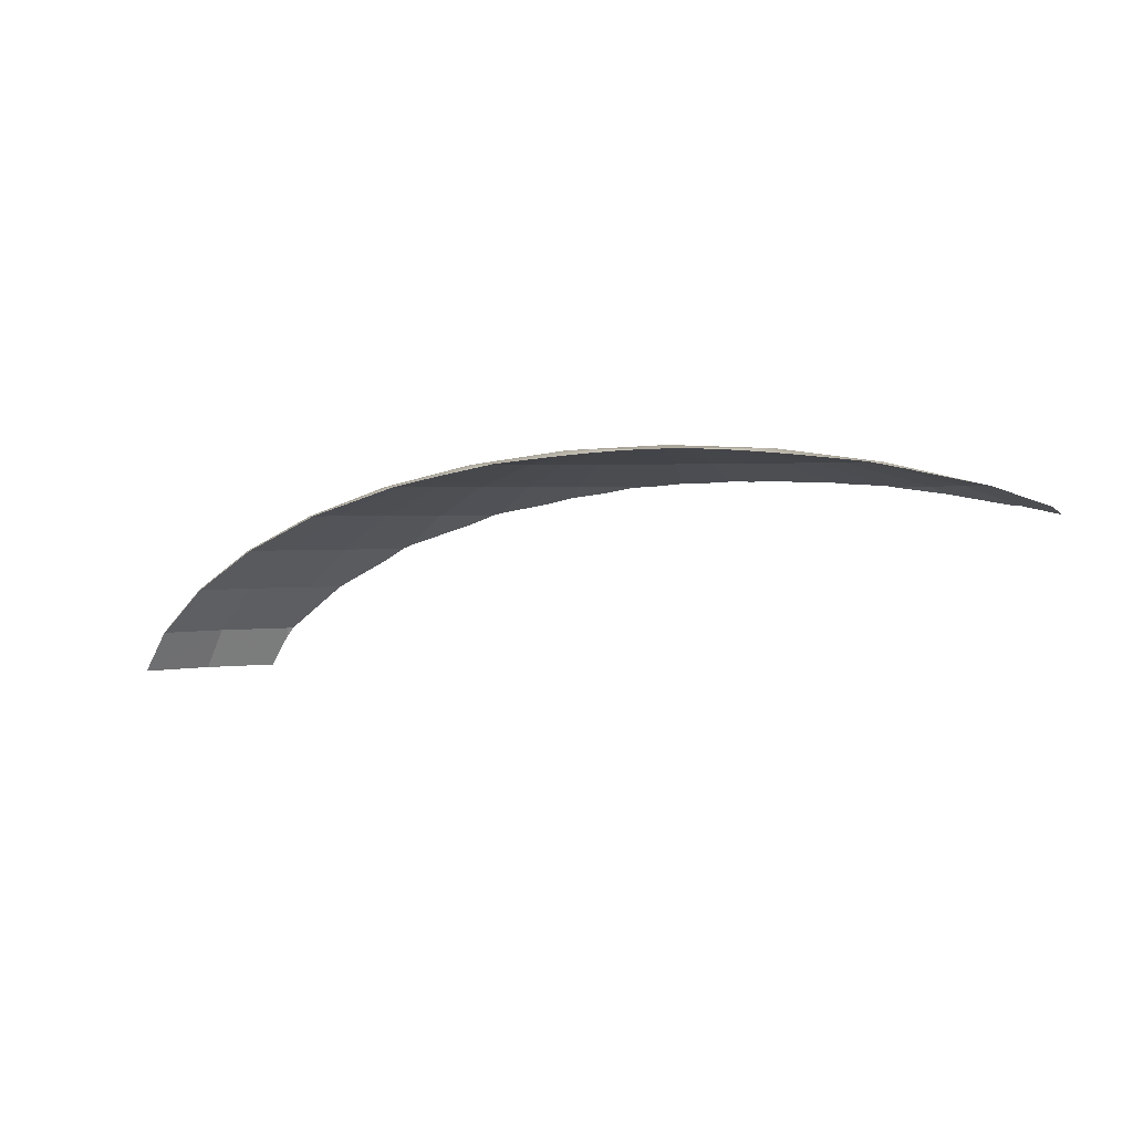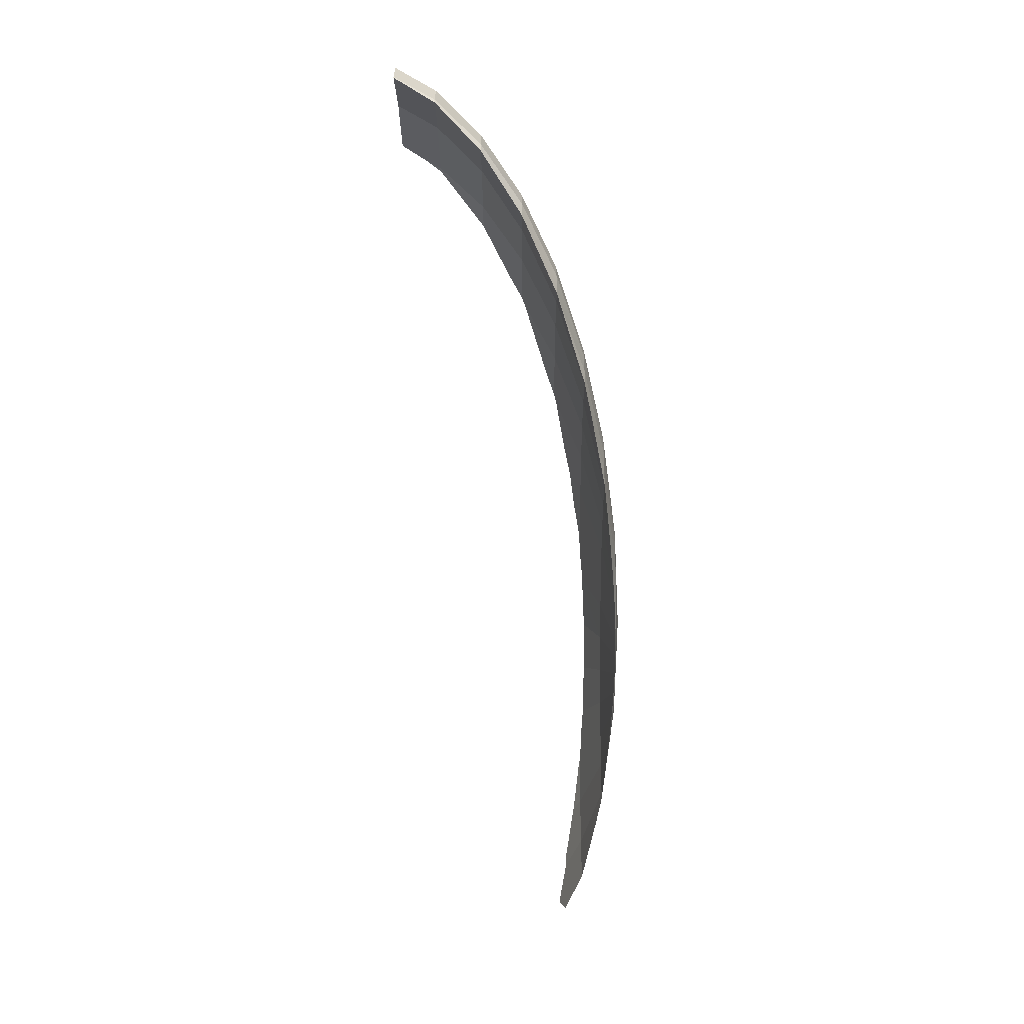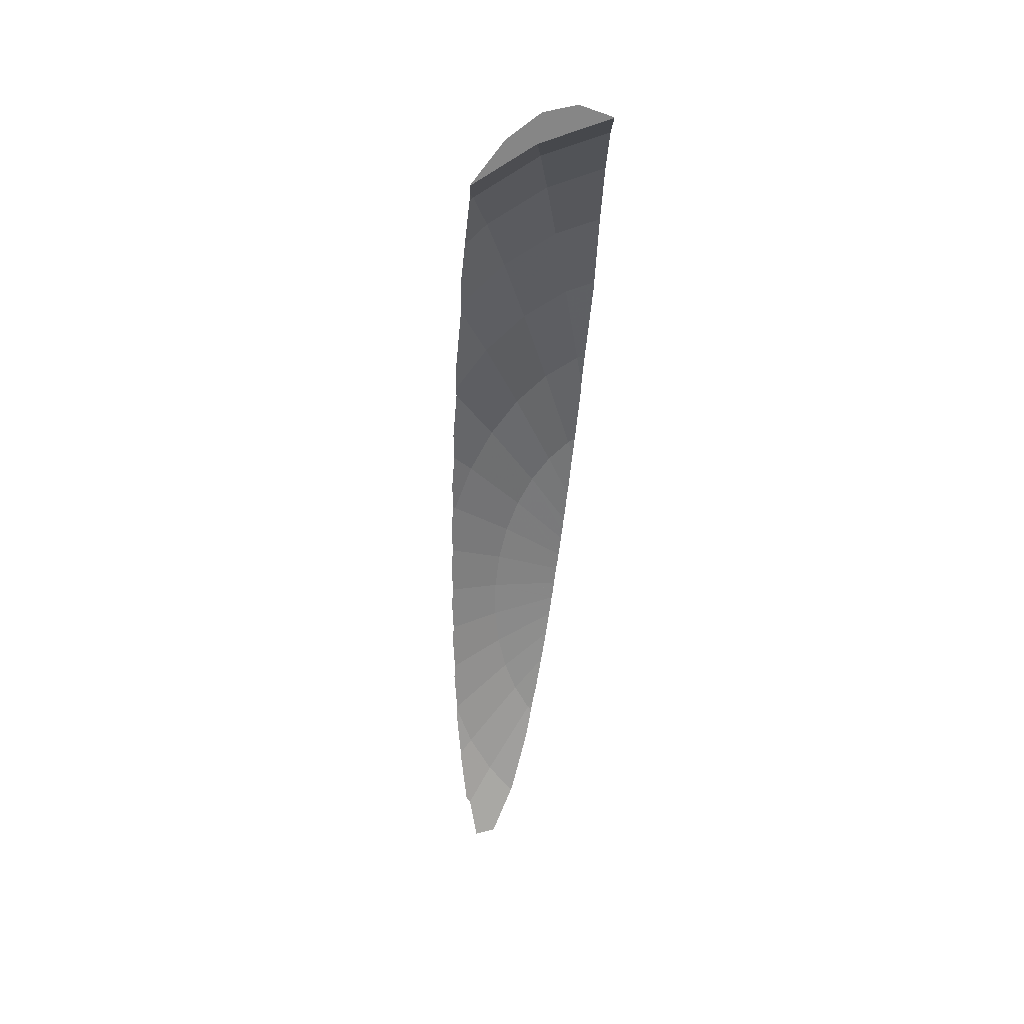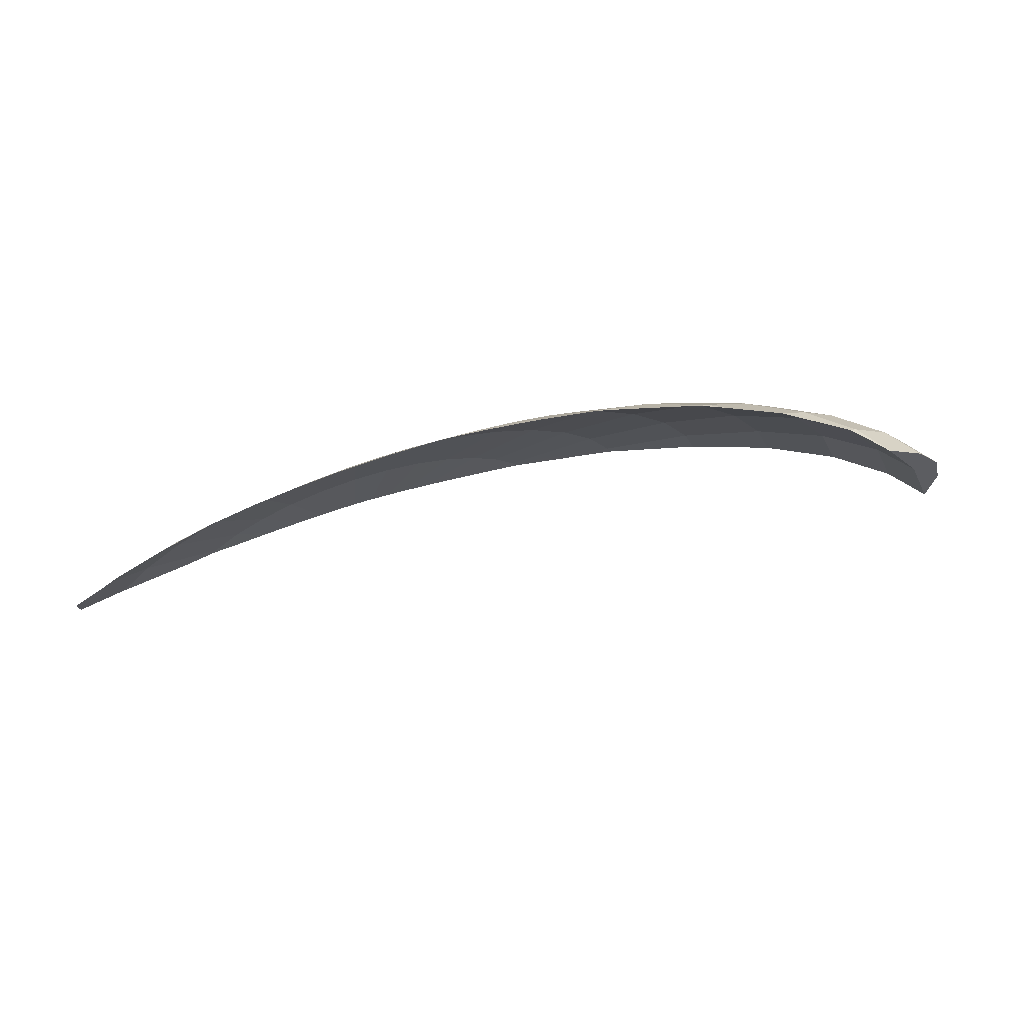
<metadata>
{"format":"obj","ext":"obj","renderer":"f3d","projection":"perspective","resolution":1024,"background":"white","views":[{"elev":2.1,"azim":27.2,"up":"+Z"},{"elev":-76.2,"azim":-89.6,"up":"+Y"},{"elev":-62.1,"azim":-93.8,"up":"+Z"},{"elev":57.2,"azim":158.4,"up":"+Y"}]}
</metadata>
<code>
o obj_0
v -4.72 		3.898 		18.66
v -4.863 		3.929 		18.66
v -5.006 		3.93 		18.68
v -6.29 		4.099 		18.74
v -4.869 		3.927 		18.66
v -26.31 		1.577 		16.43
v -4.98 		3.929 		18.67
v -23.76 		4.715 		16.28
v -24.31 		4.744 		15.97
v -2.813 		3.656 		18.39
v -2.887 		3.659 		18.41
v -3.299 		3.721 		18.46
v -6.915 		4.122 		18.79
v -7.878 		4.236 		18.81
v -27.22 		4.223 		15
v -6.418 		4.116 		18.75
v -6.706 		4.12 		18.77
v -4.647 		3.925 		18.62
v -21.81 		0.8442 		18.66
v -12.72 		0.3472 		19.85
v -26.2 		4.673 		15
v -26.2 		4.673 		15
v -3.398 		3.736 		18.47
v -13.43 		0.1887 		19.75
v -4.72 		3.926 		18.63
v -28.26 		4.596 		13.42
v -28.26 		4.596 		13.42
v -13.29 		0.4312 		19.85
v -28.06 		4.603 		13.57
v -27.69 		4.617 		13.85
v -28.56 		4.462 		13.42
v -12.88 		0.2047 		19.79
v -12.75 		0.2135 		19.79
v -12.72 		0.2159 		19.8
v -12.57 		0.2256 		19.8
v -12.13 		0.2397 		19.82
v -1.129 		1.972 		18.66
v -28.63 		4.582 		12.91
v 0.6918 		2.072 		18.04
v -12.1 		0.2962 		19.85
v -11.86 		0.2585 		19.84
v -11.82 		0.2618 		19.84
v -12.07 		0.244 		19.83
v 0.7698 		2.673 		17.85
v 0.7863 		2.789 		17.81
v -8.111 		4.264 		18.81
v -0.6595 		3.146 		18.09
v -0.8674 		3.303 		18.08
v -9.501 		4.354 		18.83
v -0.5048 		3.108 		18.06
v -0.0363 		2.992 		17.97
v -26.97 		3.971 		15
v -8.707 		4.268 		18.84
v -8.41 		4.266 		18.83
v -28.38 		4.487 		13.42
v -1.33 		1.367 		18.74
v -1.113 		1.408 		18.69
v -0.991 		1.454 		18.66
v -0.9816 		1.452 		18.66
v -29.66 		1.408 		15
v -29.38 		0.4312 		15
v -0.9005 		1.482 		18.63
v -11.47 		3.631 		19.4
v -9.774 		4.384 		18.82
v -4.396 		1.794 		19.4
v -27.79 		0.1333 		15.88
v -10.47 		4.385 		18.84
v -11.24 		4.46 		18.8
v -29.16 		0.1828 		15
v -10.17 		4.385 		18.83
v -29.16 		0.1831 		15
v -4.72 		2.168 		19.4
v -28.93 		0.1747 		15.15
v -28.56 		3.333 		15
v -5.249 		2.52 		19.4
v -11.47 		4.484 		18.79
v -29.38 		2.385 		15
v -21.85 		0.0185 		18.38
v -20.81 		0.3032 		18.66
v -20 		1.409 		18.66
v -19.67 		0.04 		18.92
v -19.87 		0.0383 		18.88
v -18.15 		0.0486 		19.21
v -19.18 		0.0297 		19.01
v -23.79 		4.609 		16.43
v -23.5 		4.701 		16.43
v -23.49 		4.7 		16.43
v -23.16 		4.683 		16.56
v -25.4 		3.898 		16.43
v -29.51 		0.1954 		14.66
v -30.01 		3.497 		13.42
v -7.487 		0.5483 		19.69
v -23.16 		3.497 		17.66
v -24.15 		2.837 		17.66
v -5.785 		0.7063 		19.53
v -24.76 		2.134 		17.66
v -9.125 		0.5432 		19.85
v -8.676 		0.6822 		19.85
v -8.311 		0.8442 		19.85
v -8.042 		1.022 		19.85
v -11.47 		1.408 		20
v -7.878 		1.212 		19.85
v -7.822 		1.408 		19.85
v -29.9 		2.408 		13.42
v -9.566 		0.3882 		19.83
v -28.38 		2.056 		15
v -25.07 		3.271 		16.43
v -13.78 		4.569 		18.66
v -13.76 		4.567 		18.66
v -15.06 		4.462 		18.66
v -29.21 		4.604 		12
v -29.25 		4.586 		12
v -16.72 		4.223 		18.66
v -22.72 		2.408 		17.66
v -15.28 		4.647 		18.45
v -30.9 		0.3472 		13.42
v -21.97 		1.408 		18.66
v -31.2 		1.408 		13.42
v -30.81 		0.2406 		13.42
v -14.28 		4.565 		18.62
v -30.81 		0.2409 		13.42
v -14.49 		4.583 		18.58
v -30.77 		0.2395 		13.46
v -24.97 		1.408 		17.66
v -24.76 		0.6822 		17.66
v -30.9 		2.469 		13.42
v -16.04 		4.637 		18.35
v -24.18 		0.0061 		17.66
v -24.17 		0.0073 		17.66
v -24.09 		0.0043 		17.69
v -16.57 		4.631 		18.28
v -17.63 		4.709 		18.06
v -30.9 		0.2439 		13.27
v -31.46 		0.2642 		12.33
v -30.53 		3.734 		12
v -1.602 		2.52 		18.66
v -9.501 		0.3934 		19.82
v -8.841 		0.4384 		19.79
v -23.97 		0 		17.73
v -22.04 		0.0168 		18.32
v -2.376 		3.033 		18.66
v -3.426 		3.497 		18.66
v -25.91 		0.067 		16.88
v -15.97 		3.971 		18.66
v -23.76 		0.9862 		17.66
v -14.23 		4.487 		18.66
v -16.97 		2.837 		19.4
v -17.54 		3.271 		18.66
v -27.31 		0.5432 		16.43
v -18.22 		3.898 		18.66
v -20.15 		4.609 		17.66
v -27.56 		1.408 		16.43
v -19.73 		4.699 		17.66
v -19.73 		4.698 		17.66
v -26.93 		0.1023 		16.43
v -26.93 		0.1028 		16.43
v -19.39 		4.677 		17.74
v -26.23 		0.0783 		16.74
v -19.04 		4.683 		17.81
v -15.12 		1.408 		19.85
v -15.06 		1.212 		19.85
v -14.9 		1.022 		19.85
v -14.63 		0.8442 		19.85
v -14.26 		0.6822 		19.85
v -21.81 		4.094 		17.66
v -13.81 		0.5432 		19.85
v -26.59 		3.111 		16.43
v -27.31 		2.273 		16.43
v -20.53 		4.751 		17.38
v -15.32 		0.1166 		19.59
v -14.95 		0.1256 		19.62
v -13.78 		0.1678 		19.72
v -21.3 		3.693 		17.66
v -13.99 		0.1619 		19.71
v -14.27 		0.1538 		19.68
v -9.162 		0.42 		19.81
v -9.026 		0.4307 		19.8
v -14.65 		0.1431 		19.65
v -8.634 		0.4555 		19.78
v -8.432 		0.4723 		19.76
v -8.12 		0.4983 		19.74
v -7.99 		0.5042 		19.73
v -7.573 		0.5408 		19.7
v -17.69 		0.2962 		19.4
v -17.17 		0.0668 		19.4
v -17.16 		0.0697 		19.4
v -16.7 		0.0786 		19.45
v -16.58 		0.0809 		19.46
v -16.41 		0.0903 		19.48
v -16.1 		0.0977 		19.51
v -9.646 		2.385 		19.85
v -10.22 		2.469 		19.85
v -10.84 		2.52 		19.85
v -11.47 		2.537 		19.85
v -16.99 		0.3032 		19.4
v -16.23 		0.9862 		19.4
v -10.22 		3.597 		19.4
v -18.22 		2.168 		19.4
v -18.54 		1.794 		19.4
v -19.51 		3.497 		18.66
v -13.27 		4.571 		18.69
v -13.21 		4.565 		18.69
v -12.29 		4.482 		18.77
v -12.09 		4.482 		18.77
v -10.47 		2.697 		19.4
v -1.849 		3.481 		18.24
v -7.878 		1.604 		19.85
v -8.042 		1.794 		19.85
v -13.81 		2.273 		19.85
v -8.311 		1.972 		19.85
v -14.26 		2.134 		19.85
v -8.676 		2.134 		19.85
v -14.63 		1.972 		19.85
v -9.125 		2.273 		19.85
v -14.9 		1.794 		19.85
v -15.06 		1.604 		19.85
v -1.75 		3.463 		18.22
v -13.93 		3.497 		19.4
v -15.06 		3.333 		19.4
v -5.967 		2.837 		19.4
v -6.852 		3.111 		19.4
v -15.31 		1.577 		19.4
v -7.878 		3.333 		19.4
v -14.23 		2.056 		19.4
v -9.012 		3.497 		19.4
v -16.09 		3.111 		19.4
v -31.74 		0.4725 		12
v -31.69 		0.3043 		12
v -17.69 		2.52 		19.4
v -32 		1.408 		12
v -31.66 		0.2673 		12
v -30.76 		3.581 		12
v -31.55 		2.675 		12
v -31.69 		2.512 		12
v -12.1 		2.52 		19.85
v -12.72 		2.469 		19.85
v -31.95 		1.576 		12
v -13.29 		2.385 		19.85
v -31.65 		0.2858 		12
v -31.51 		0.6357 		12
v -12.72 		3.597 		19.4
v -9.162 		2.624 		19.4
v -13.04 		2.408 		19.4
v -5.632 		1.577 		19.4
v -7.895 		2.408 		19.4
v -6.706 		2.056 		19.4
v -11.47 		0.2792 		19.85
v -11.13 		0.306 		19.85
v -11.13 		0.3062 		19.85
v -11.35 		0.2824 		19.85
v -10.88 		0.3173 		19.85
v -10.85 		0.3184 		19.85
v -10.82 		0.3208 		19.85
v -10.47 		0.3439 		19.85
v -10.47 		0.344 		19.85
v -10.26 		0.3441 		19.85
v -10.22 		0.3472 		19.85
v -9.646 		0.4312 		19.85
v -11.47 		0.2738 		19.85
v -11.46 		0.2742 		19.85
v -10.22 		0.3456 		19.85
v -9.826 		0.3761 		19.84
v -9.785 		0.3793 		19.84
v -10.22 		0.3457 		19.85
v -30.68 		2.59 		12
v -30.44 		2.918 		12
v -3.398 		3.271 		18.66
v -2.042 		2.408 		18.66
v -5.486 		0.7344 		19.5
v -4.396 		1.022 		19.4
v -4.544 		0.8513 		19.4
v -5.052 		0.8007 		19.45
v -4.558 		0.8537 		19.4
v -4.932 		0.8135 		19.44
v -4.287 		1.408 		19.4
v -3.447 		0.9704 		19.18
v -3.326 		0.993 		19.16
v -4.704 		0.9862 		19.4
v -11.78 		2.624 		19.4
v -6.931 		0.5972 		19.64
v -6.923 		0.5984 		19.64
v -6.482 		0.6402 		19.6
v -20.56 		3.033 		18.66
v -21.34 		2.52 		18.66
v -21.81 		1.972 		18.66
v -18.9 		2.408 		18.66
v -18.54 		1.022 		19.4
v -18.65 		1.408 		19.4
v -18.22 		0.6482 		19.4
v -21.34 		0.2962 		18.66
v -20.93 		0.0269 		18.66
v -20.92 		0.0287 		18.66
v -13.47 		0.1874 		19.75
g group_0_4634441
f 1 2 5
f 7 221 5
f 3 221 7
f 1 5 221
f 3 4 221
f 12 142 11
f 10 11 142
f 14 223 13
f 17 13 223
f 16 17 223
f 21 15 9
f 15 21 22
f 15 91 74
f 18 25 1
f 24 32 28
f 27 31 26
f 29 26 31
f 30 29 31
f 1 25 2
f 2 25 267
f 25 18 267
f 23 267 18
f 23 12 267
f 32 33 20
f 206 268 10
f 20 33 34
f 22 30 15
f 31 15 30
f 24 222 32
f 267 5 2
f 267 244 5
f 36 40 35
f 91 15 31
f 40 20 35
f 34 35 20
f 38 31 27
f 42 40 41
f 43 41 40
f 37 39 44
f 135 31 112
f 3 246 4
f 26 55 27
f 50 47 136
f 47 48 136
f 51 136 45
f 50 136 51
f 53 225 54
f 46 54 225
f 38 27 55
f 47 268 48
f 45 44 51
f 44 39 51
f 55 26 29
f 46 14 245
f 13 245 14
f 50 62 47
f 51 62 50
f 55 29 52
f 29 30 52
f 30 22 52
f 21 52 22
f 21 9 52
f 8 52 9
f 59 37 58
f 57 58 37
f 17 246 13
f 87 107 86
f 59 62 37
f 39 37 62
f 62 51 39
f 58 47 59
f 59 47 62
f 277 268 56
f 67 197 70
f 68 197 67
f 70 197 64
f 69 71 61
f 61 71 73
f 242 205 70
f 76 63 68
f 140 78 290
f 292 291 79
f 80 79 145
f 81 82 79
f 292 79 82
f 79 195 84
f 81 79 84
f 85 88 87
f 85 87 86
f 85 89 165
f 8 85 86
f 9 85 8
f 85 15 89
f 85 9 15
f 15 74 89
f 61 90 69
f 74 126 77
f 165 89 93
f 93 167 94
f 244 95 282
f 91 126 74
f 232 91 135
f 31 135 91
f 94 168 96
f 40 36 43
f 106 123 104
f 293 222 24
f 69 90 106
f 224 35 34
f 224 34 33
f 104 52 106
f 104 55 52
f 35 224 36
f 43 36 224
f 41 43 224
f 71 69 106
f 52 8 107
f 71 106 73
f 106 52 107
f 107 114 6
f 86 107 8
f 38 111 112
f 38 112 31
f 87 88 107
f 111 266 112
f 111 38 266
f 55 266 38
f 116 61 60
f 120 122 110
f 60 118 116
f 61 116 90
f 125 117 124
f 123 90 116
f 121 123 116
f 119 121 116
f 115 110 122
f 108 120 110
f 77 126 118
f 117 125 19
f 127 110 115
f 234 237 126
f 126 237 118
f 129 130 125
f 77 118 60
f 128 129 125
f 19 125 130
f 118 227 116
f 116 133 119
f 116 228 134
f 116 134 133
f 91 232 233
f 91 233 126
f 240 265 104
f 121 119 104
f 133 104 119
f 134 104 133
f 240 104 134
f 265 266 104
f 121 104 123
f 123 106 90
f 65 136 72
f 290 19 139
f 37 136 65
f 130 139 19
f 127 131 113
f 132 113 131
f 139 140 290
f 72 136 141
f 285 124 117
f 110 127 113
f 285 96 124
f 141 75 72
f 132 159 113
f 131 144 132
f 120 146 122
f 122 146 144
f 131 127 144
f 127 115 144
f 122 144 115
f 128 125 143
f 109 146 108
f 129 128 145
f 128 143 145
f 79 140 145
f 140 139 145
f 130 145 139
f 129 145 130
f 140 79 78
f 120 108 146
f 145 114 80
f 146 109 279
f 124 149 125
f 113 151 150
f 124 152 149
f 148 144 224
f 158 149 156
f 153 151 154
f 157 154 151
f 155 156 149
f 159 157 113
f 143 125 158
f 149 158 125
f 151 113 157
f 61 73 149
f 73 6 66
f 156 6 158
f 158 145 143
f 167 93 89
f 151 165 150
f 168 94 167
f 96 168 152
f 77 168 167
f 77 60 168
f 153 169 151
f 96 152 124
f 152 60 61
f 164 170 171
f 164 171 166
f 152 61 149
f 151 85 165
f 85 151 88
f 155 149 66
f 169 88 151
f 66 149 73
f 167 89 74
f 88 173 107
f 74 77 167
f 174 172 166
f 177 97 176
f 152 168 60
f 138 97 177
f 175 174 166
f 156 155 6
f 66 6 155
f 106 6 73
f 175 166 178
f 137 176 97
f 107 6 106
f 171 178 166
f 158 6 145
f 97 138 179
f 145 6 114
f 172 174 222
f 181 98 180
f 179 180 98
f 98 181 182
f 196 178 171
f 196 171 170
f 97 179 98
f 174 196 222
f 196 174 175
f 196 175 178
f 98 182 183
f 162 184 163
f 88 169 173
f 153 173 169
f 162 289 184
f 154 173 153
f 163 184 187
f 186 187 184
f 185 186 184
f 137 242 176
f 105 242 137
f 164 163 188
f 176 242 177
f 187 188 163
f 177 245 138
f 179 138 245
f 180 245 181
f 190 164 189
f 170 164 190
f 188 189 164
f 181 246 182
f 184 83 185
f 80 195 79
f 186 185 195
f 185 83 195
f 83 84 195
f 196 195 80
f 189 188 195
f 188 187 195
f 186 195 187
f 170 190 196
f 195 196 190
f 189 195 190
f 192 197 193
f 150 200 226
f 193 63 194
f 150 165 200
f 197 68 63
f 197 63 193
f 141 142 75
f 201 241 202
f 202 63 203
f 203 63 204
f 76 204 63
f 110 241 108
f 109 108 241
f 53 242 49
f 202 279 201
f 37 44 136
f 44 45 136
f 141 136 48
f 109 201 279
f 203 279 202
f 279 205 254
f 204 76 205
f 76 68 205
f 68 67 205
f 204 205 279
f 204 279 203
f 67 70 205
f 157 173 154
f 132 144 159
f 49 242 64
f 142 141 10
f 103 65 207
f 206 10 141
f 206 141 217
f 48 217 141
f 207 65 72
f 207 72 208
f 75 210 208
f 113 219 218
f 72 75 208
f 211 229 213
f 210 75 220
f 212 101 210
f 214 101 212
f 191 101 214
f 210 220 212
f 216 288 160
f 192 101 191
f 193 101 192
f 101 193 194
f 194 235 101
f 110 113 218
f 235 236 101
f 212 221 214
f 113 150 219
f 236 238 101
f 212 220 221
f 238 209 101
f 209 211 101
f 211 213 101
f 213 215 101
f 148 224 222
f 215 216 101
f 144 243 224
f 243 144 146
f 223 191 214
f 33 222 224
f 214 221 223
f 223 225 191
f 219 150 226
f 191 225 192
f 226 147 209
f 112 266 135
f 116 227 228
f 209 147 211
f 227 118 230
f 147 229 211
f 213 229 198
f 231 134 228
f 225 197 192
f 147 283 229
f 229 284 198
f 75 142 220
f 213 198 215
f 215 199 216
f 199 215 198
f 232 265 233
f 234 126 233
f 230 118 237
f 1 221 220
f 239 134 231
f 194 63 241
f 220 142 1
f 194 241 235
f 4 16 221
f 218 236 235
f 223 221 16
f 241 218 235
f 236 219 238
f 225 223 46
f 236 218 219
f 14 46 223
f 219 226 238
f 238 226 209
f 225 49 197
f 63 202 241
f 64 197 49
f 201 109 241
f 225 53 49
f 241 110 218
f 70 64 242
f 54 46 245
f 242 53 245
f 54 245 53
f 17 16 246
f 245 13 246
f 7 244 3
f 247 250 101
f 161 101 160
f 242 245 177
f 161 162 101
f 162 163 101
f 180 179 245
f 163 164 101
f 164 166 101
f 101 166 28
f 28 20 101
f 101 216 160
f 101 20 40
f 101 40 247
f 258 97 101
f 253 251 279
f 205 255 254
f 250 248 101
f 249 279 251
f 248 249 101
f 252 101 251
f 249 251 101
f 255 101 254
f 254 101 253
f 257 101 256
f 255 256 101
f 252 253 101
f 258 101 257
f 259 247 42
f 247 40 42
f 247 259 260
f 247 260 250
f 256 261 257
f 262 257 264
f 263 105 258
f 262 263 258
f 257 262 258
f 257 261 264
f 258 105 137
f 258 137 97
f 260 243 250
f 42 243 259
f 260 259 243
f 255 205 256
f 256 205 261
f 242 105 263
f 251 253 252
f 228 227 240
f 239 240 134
f 1 142 18
f 237 240 230
f 240 239 228
f 231 228 239
f 23 18 142
f 12 23 142
f 55 104 266
f 267 12 11
f 232 135 266
f 232 266 265
f 227 230 240
f 240 237 265
f 233 265 234
f 234 265 237
f 11 10 268
f 217 268 206
f 16 4 246
f 246 3 244
f 7 5 244
f 217 48 268
f 267 11 268
f 58 268 47
f 58 57 268
f 57 56 268
f 100 269 272
f 100 272 270
f 270 274 273
f 273 271 270
f 274 270 272
f 102 270 275
f 102 275 103
f 65 103 275
f 270 271 276
f 57 275 56
f 270 56 275
f 56 270 277
f 276 277 270
f 275 57 37
f 37 65 275
f 278 244 267
f 268 278 267
f 273 278 271
f 271 278 276
f 277 276 268
f 244 278 272
f 244 272 269
f 244 269 95
f 278 274 272
f 278 268 276
f 274 278 273
f 243 146 279
f 181 245 246
f 280 246 281
f 92 246 280
f 244 281 246
f 183 182 246
f 42 41 243
f 41 224 243
f 281 244 282
f 249 248 279
f 243 279 248
f 99 92 280
f 248 250 243
f 254 253 279
f 92 99 98
f 98 183 92
f 101 97 98
f 99 101 98
f 281 99 280
f 99 282 95
f 282 99 281
f 101 100 102
f 183 246 92
f 101 102 103
f 101 103 207
f 269 100 95
f 208 101 207
f 99 95 100
f 101 208 210
f 102 100 270
f 262 205 263
f 242 263 205
f 264 261 205
f 262 264 205
f 99 100 101
f 200 147 226
f 200 283 147
f 229 283 284
f 284 285 198
f 198 285 199
f 285 117 199
f 93 200 165
f 283 200 93
f 93 94 283
f 284 283 94
f 284 96 285
f 94 96 284
f 114 286 80
f 107 173 114
f 114 173 286
f 286 173 148
f 157 148 173
f 157 159 148
f 144 148 159
f 80 286 196
f 286 148 222
f 196 286 222
f 160 287 161
f 160 288 287
f 289 161 287
f 161 289 162
f 199 288 216
f 288 117 19
f 19 287 288
f 290 289 287
f 19 290 287
f 291 292 290
f 289 290 82
f 292 82 290
f 290 78 291
f 78 79 291
f 82 81 289
f 81 84 289
f 184 289 84
f 184 84 83
f 117 288 199
f 28 166 172
f 293 28 172
f 293 24 28
f 222 293 172
f 33 32 222
f 20 28 32

</code>
